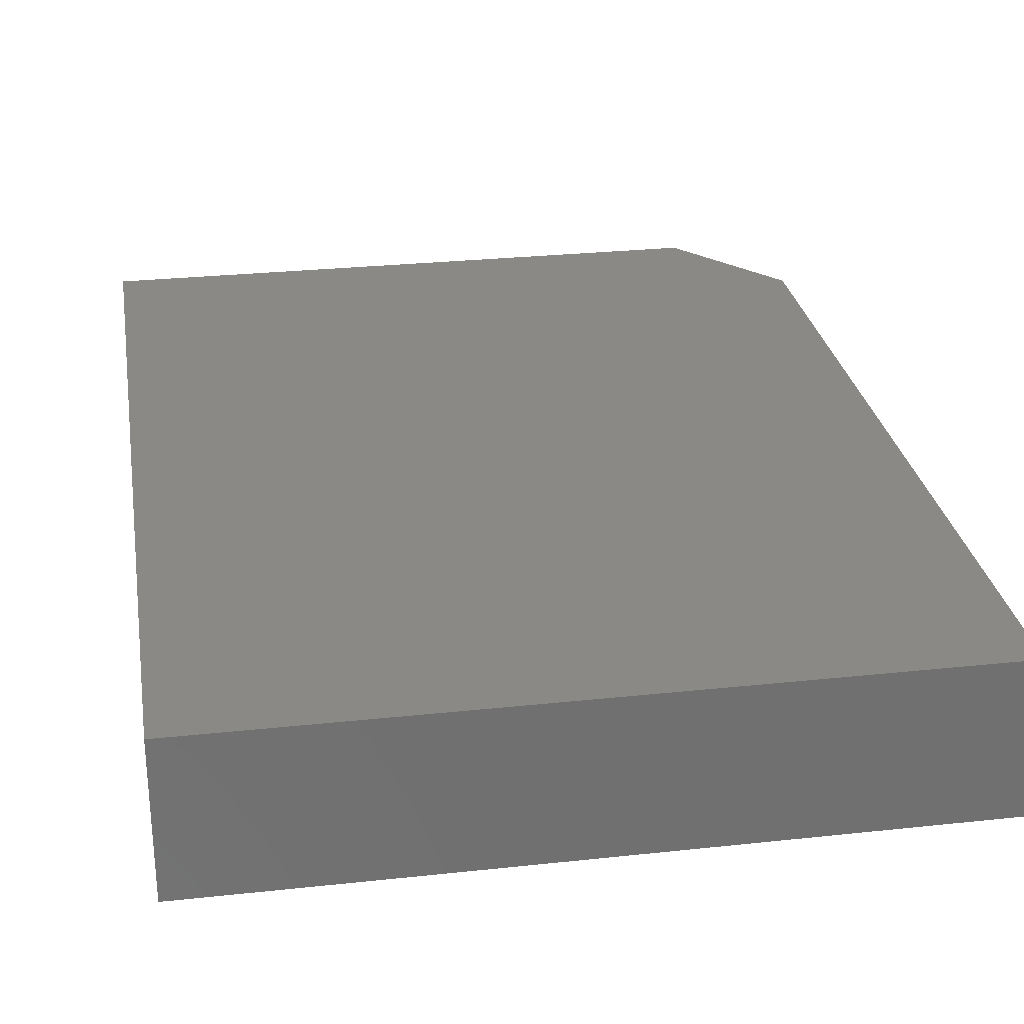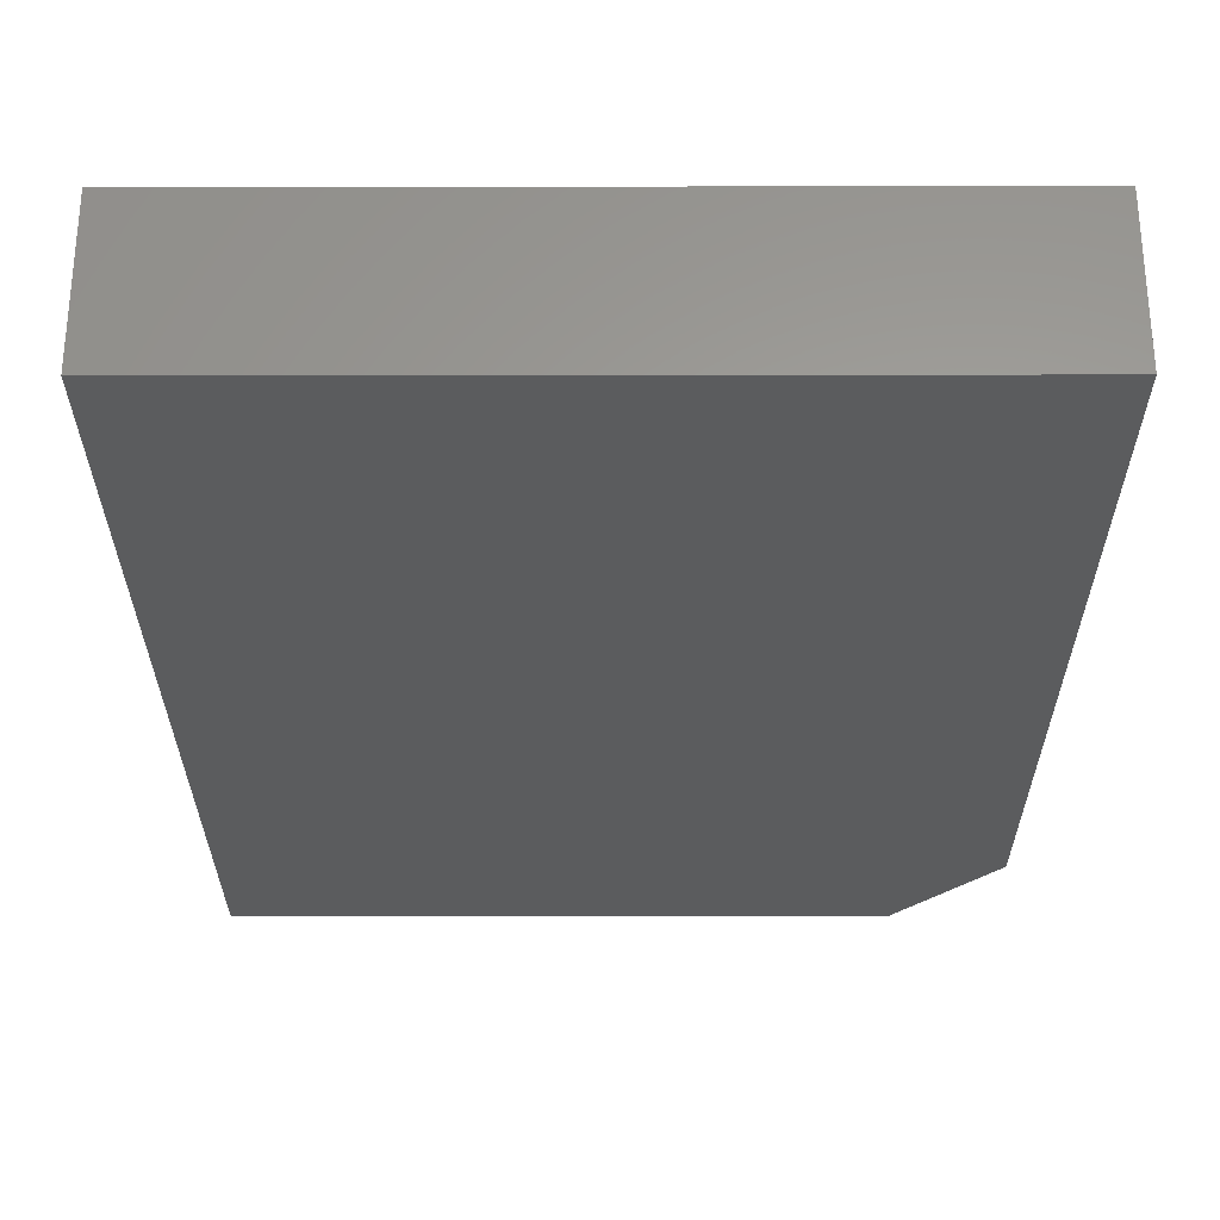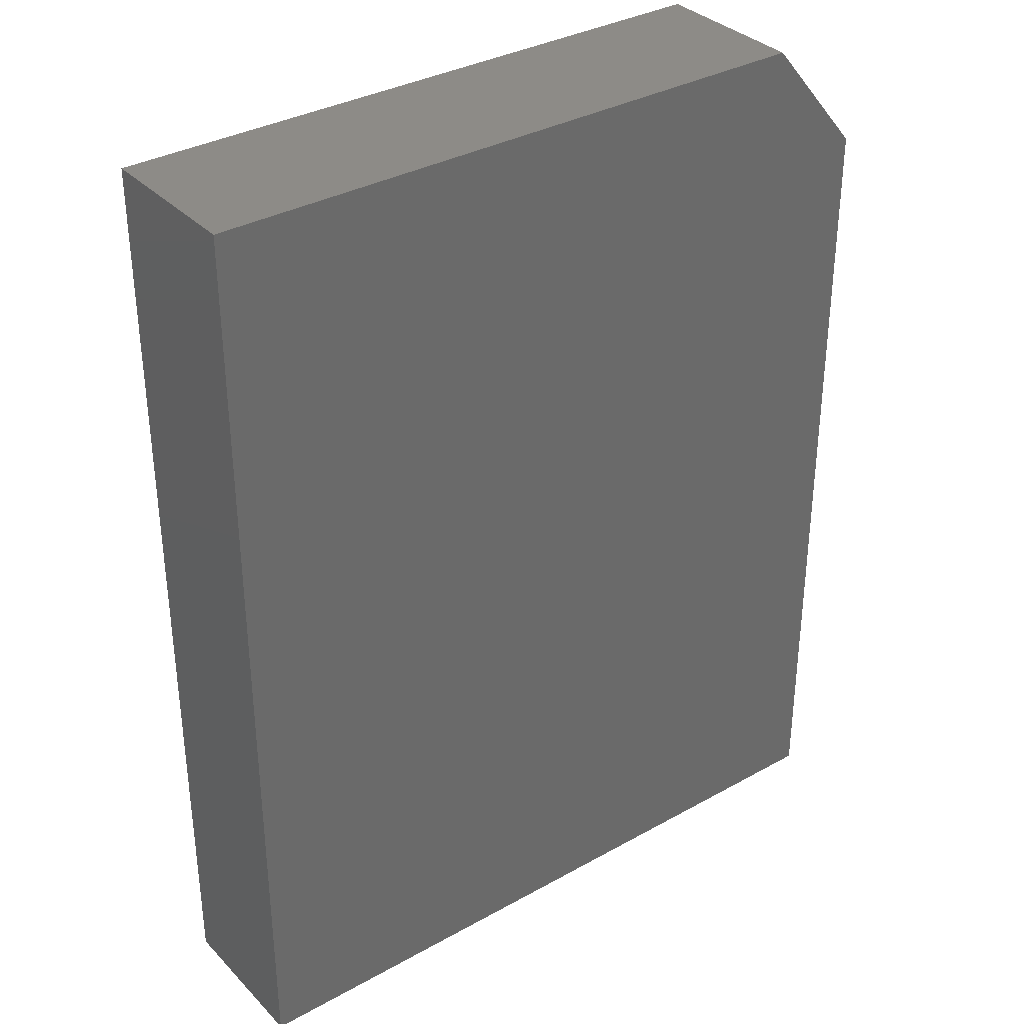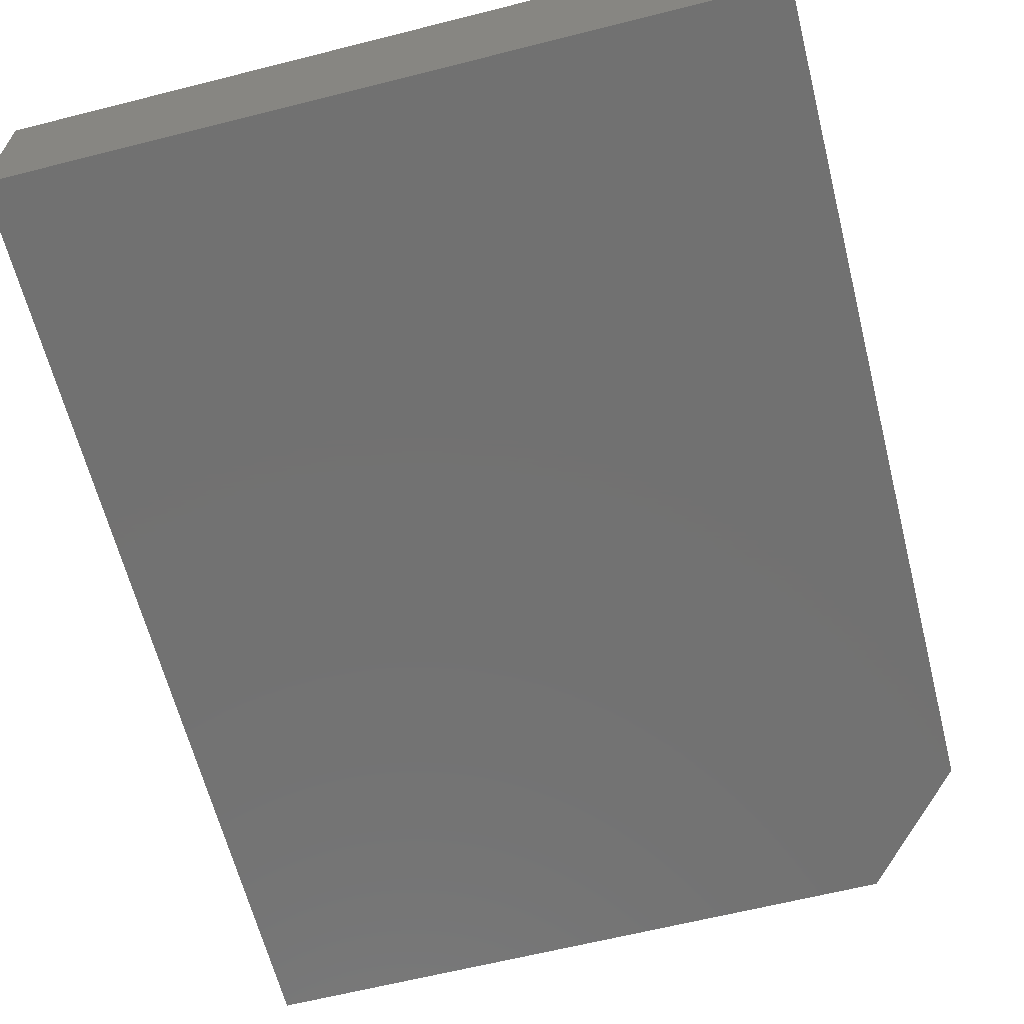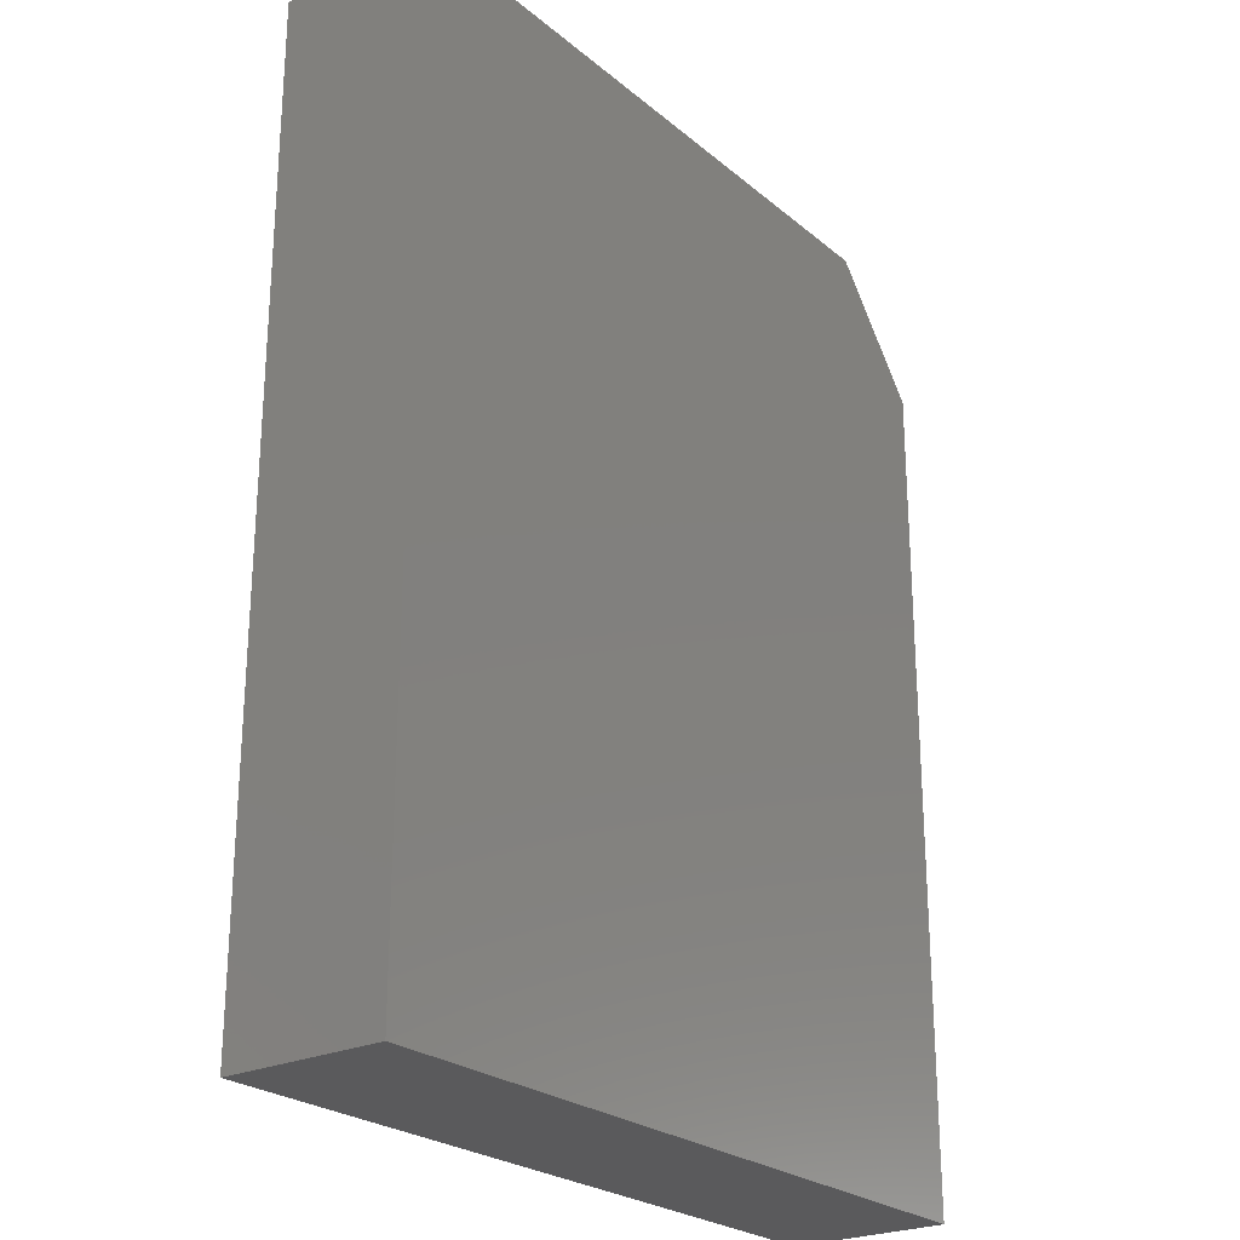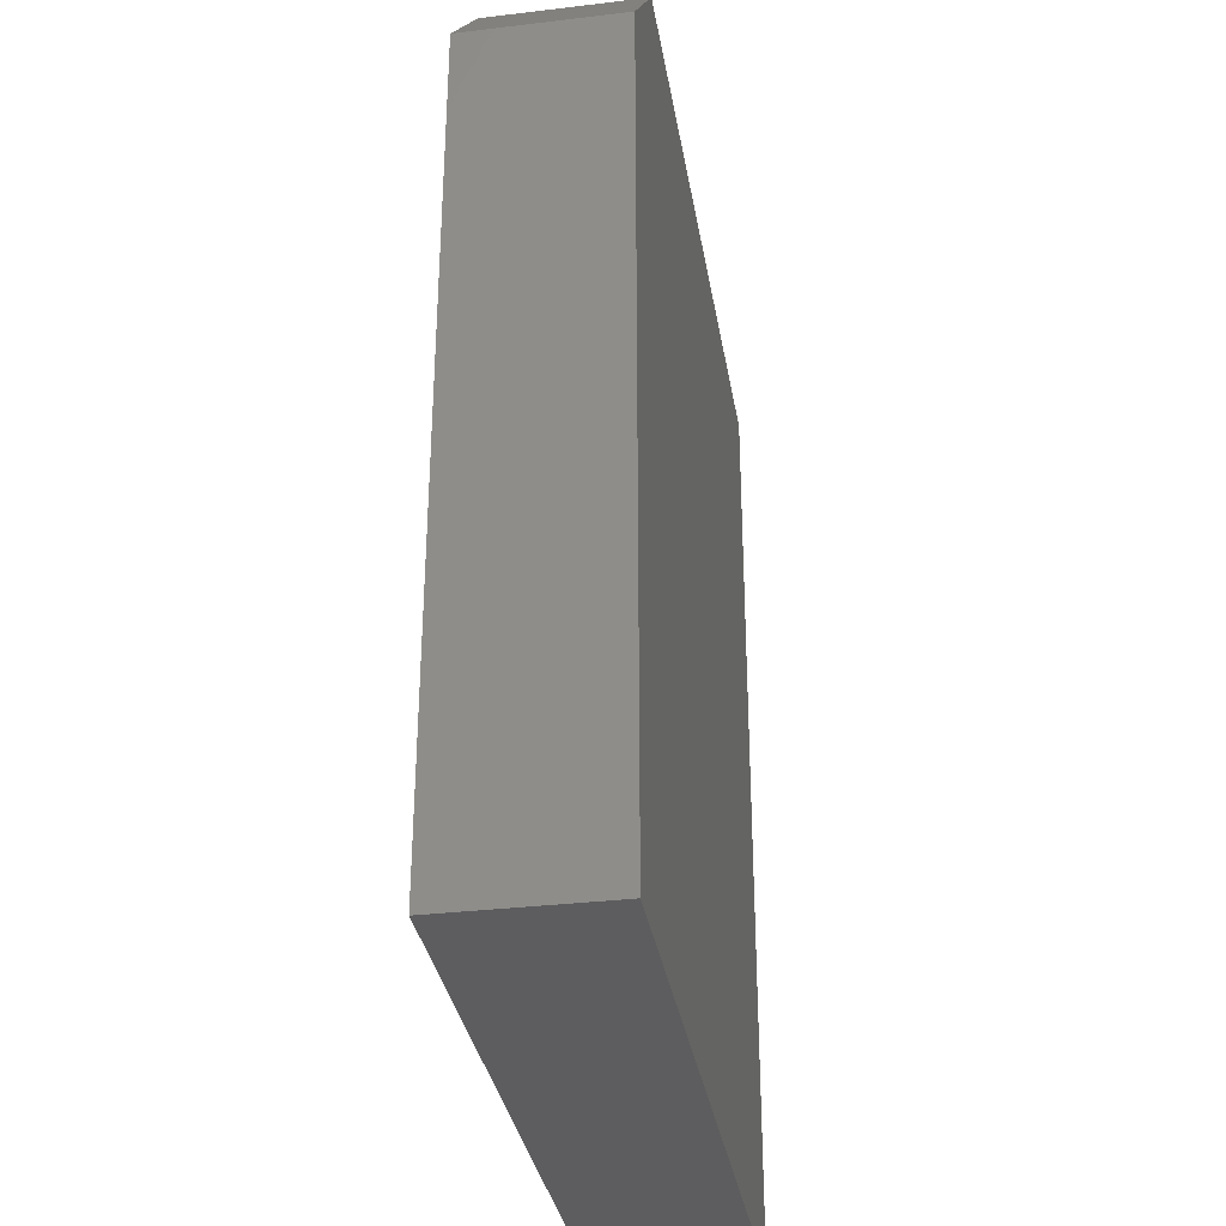
<metadata>
{"format":"stl","ext":"stl","renderer":"f3d","projection":"perspective","resolution":1024,"background":"white","views":[{"elev":28.0,"azim":-9.3,"up":"+Z"},{"elev":-28.7,"azim":0.1,"up":"+Z"},{"elev":34.4,"azim":-36.9,"up":"+Y"},{"elev":-63.6,"azim":14.3,"up":"+Z"},{"elev":-24.7,"azim":-52.8,"up":"+Y"},{"elev":-33.2,"azim":99.3,"up":"+Y"}]}
</metadata>
<code>
# stl→obj: 10 verts, 16 faces
v 0 -0.75 0.125
v 0.5842 -0.75 0.125
v 0 0 0.125
v 0.5842 -0.09375 0.125
v 0.5061 0 0.125
v 0.5061 0 0
v 0.5842 -0.09375 0
v 0 0 0
v 0.5842 -0.75 0
v 0 -0.75 0
f 1 2 3
f 3 2 4
f 3 4 5
f 6 7 8
f 8 7 9
f 8 9 10
f 5 6 3
f 3 6 8
f 2 9 4
f 4 9 7
f 4 7 5
f 5 7 6
f 3 8 1
f 1 8 10
f 1 10 2
f 2 10 9

</code>
